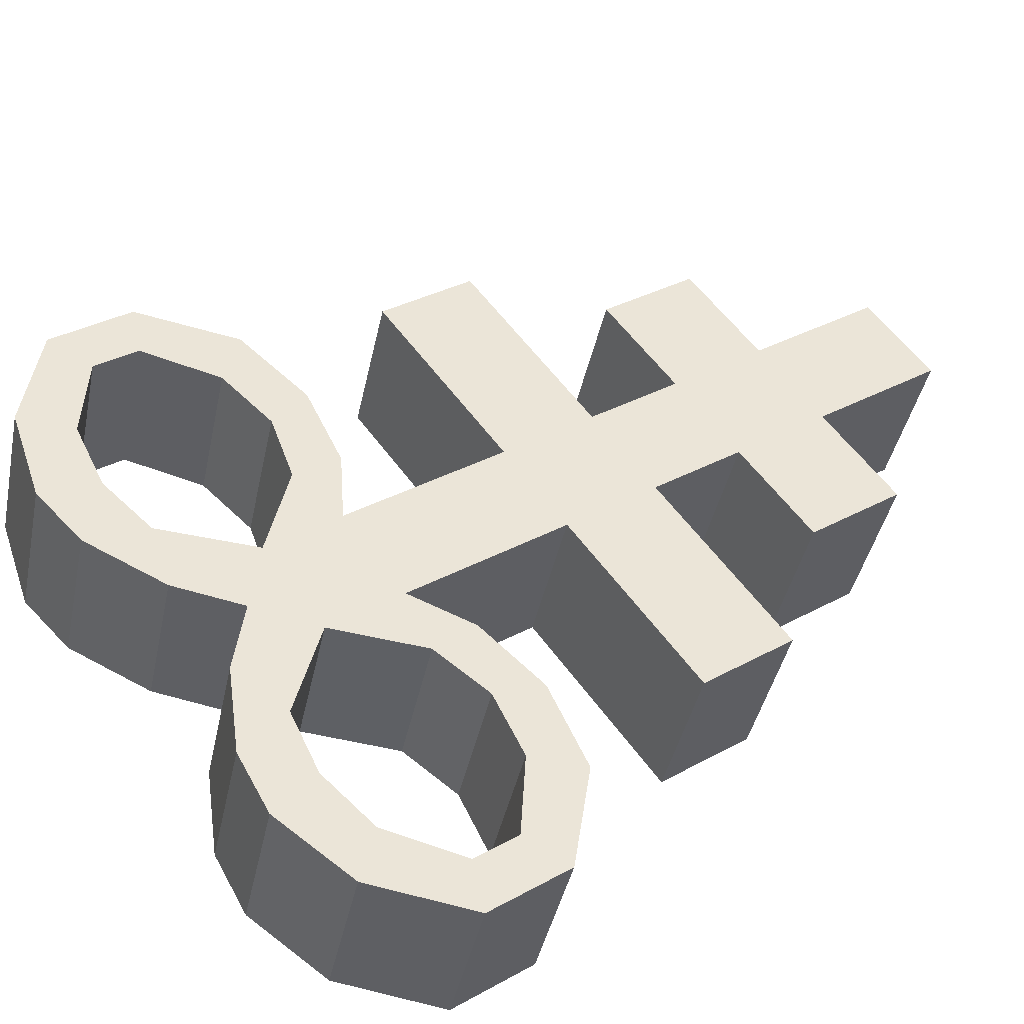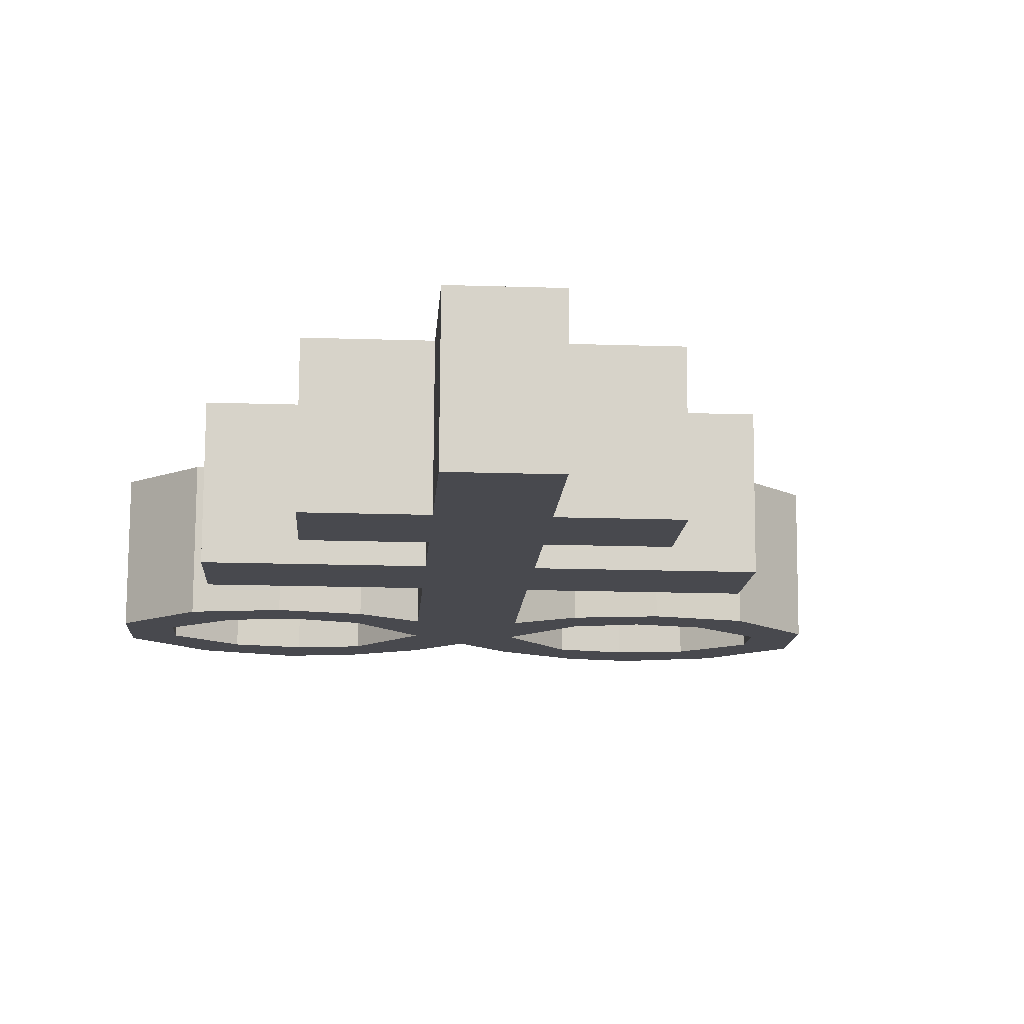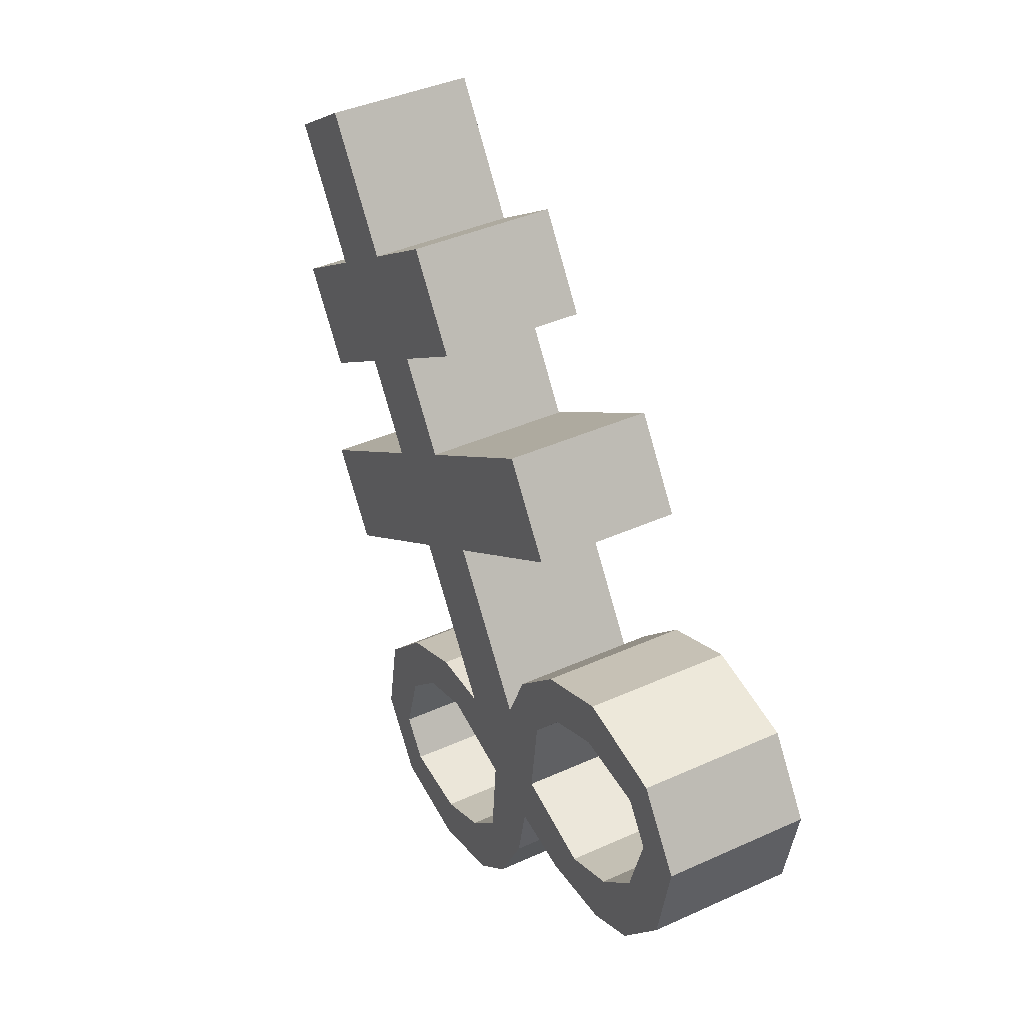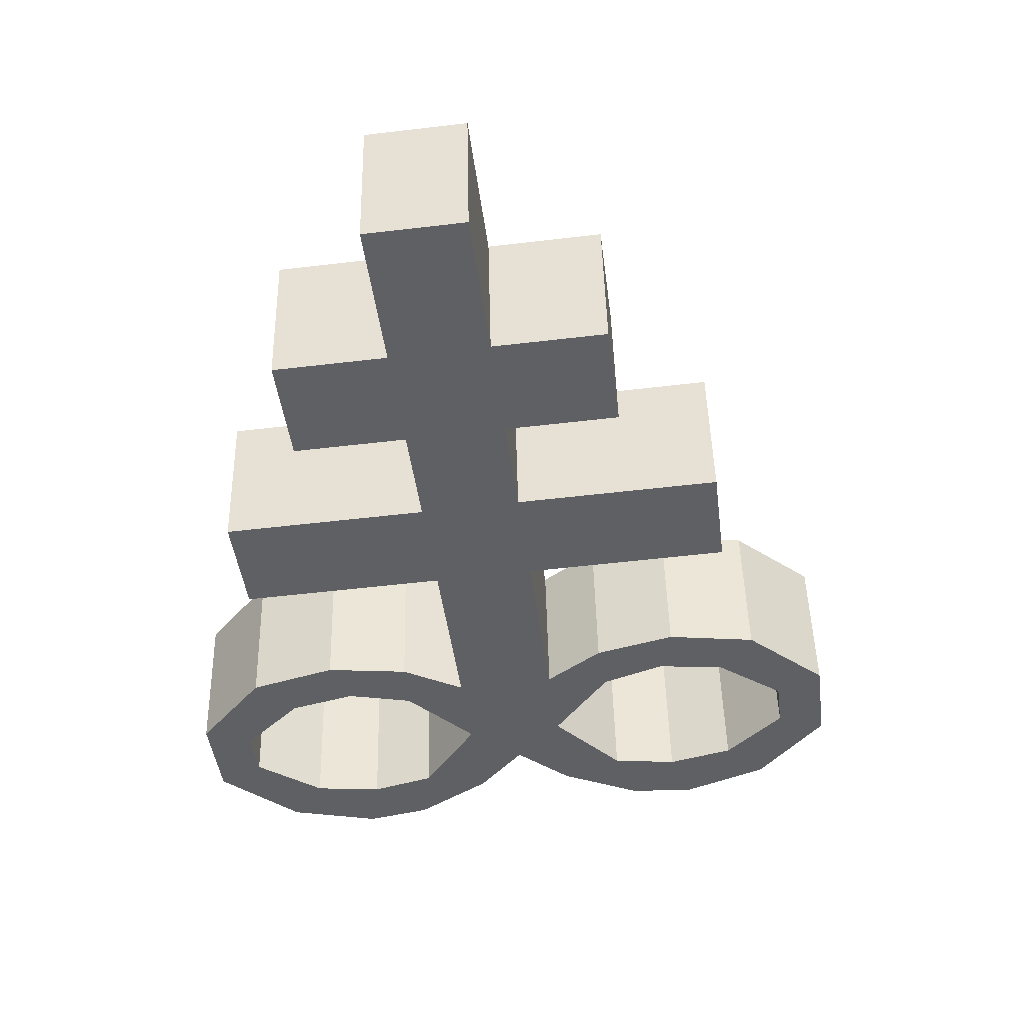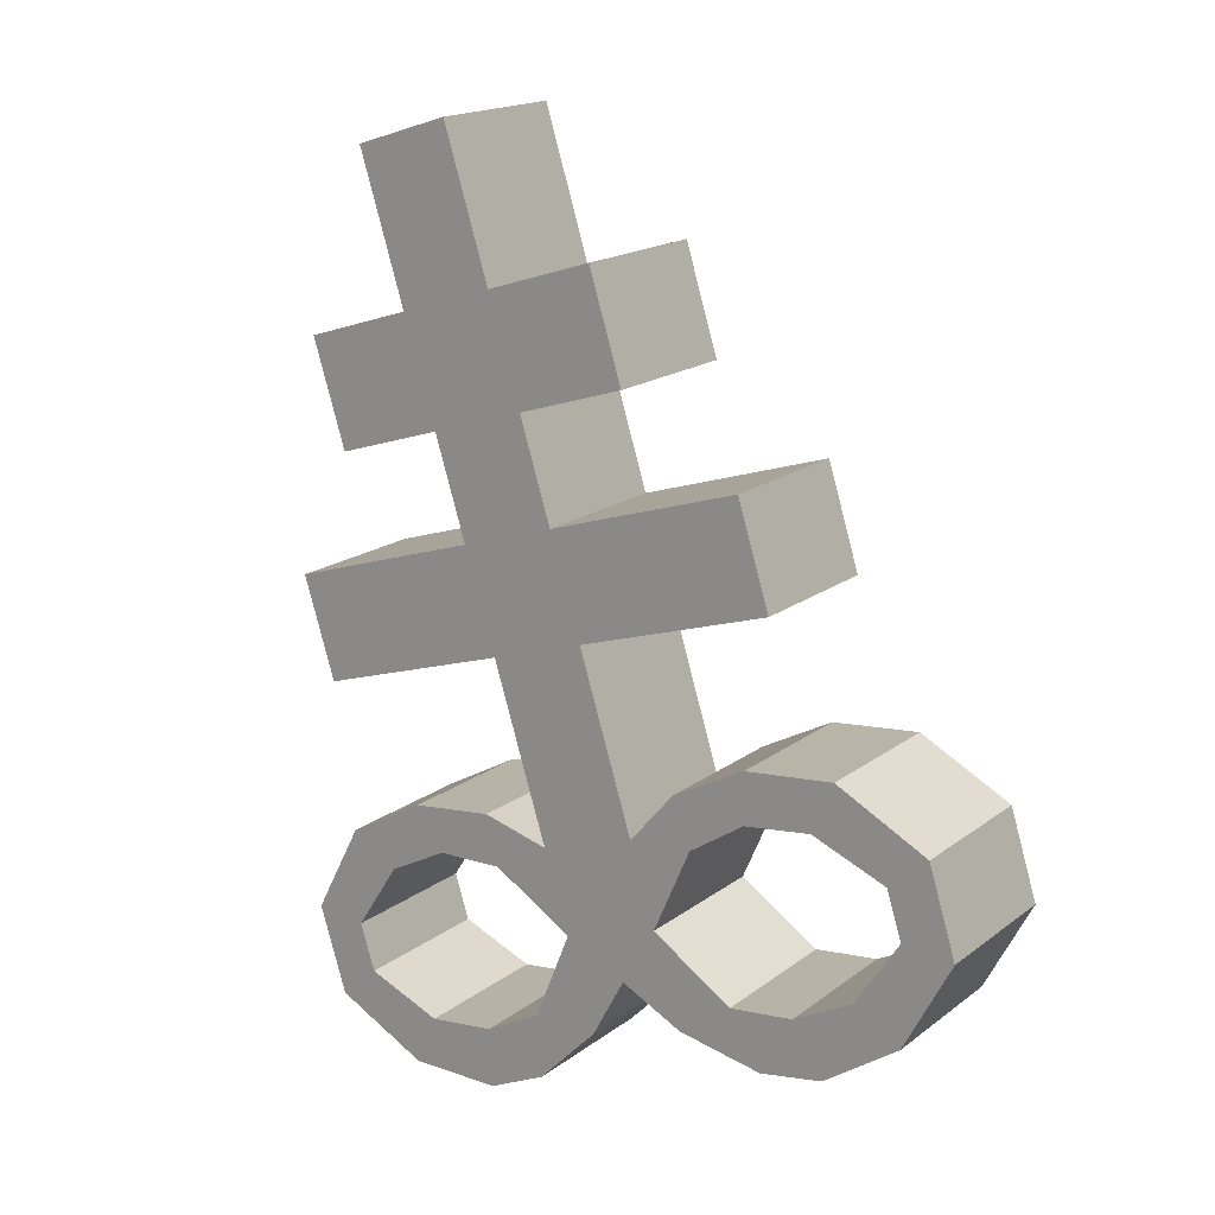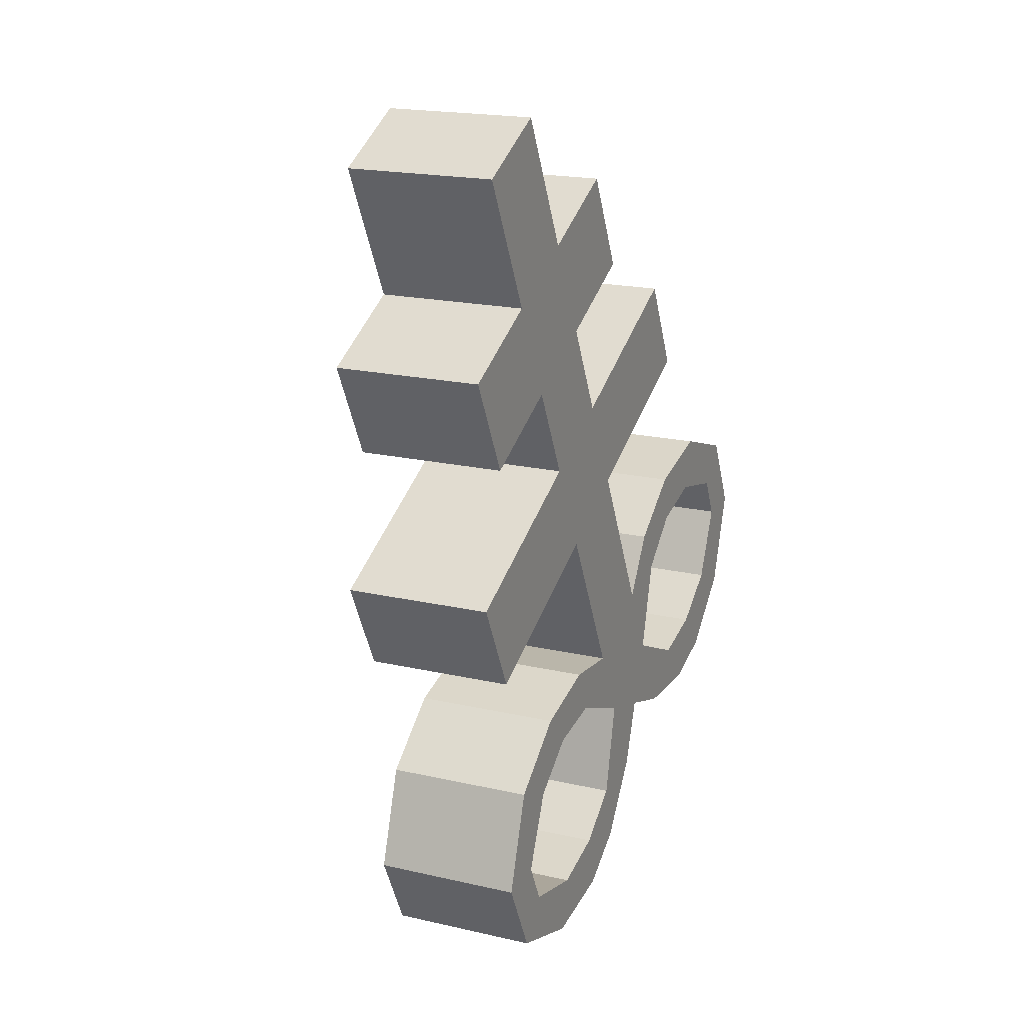
<metadata>
{"format":"obj","ext":"obj","renderer":"f3d","projection":"perspective","resolution":1024,"background":"white","views":[{"elev":55.7,"azim":47.4,"up":"+Z"},{"elev":-26.9,"azim":169.3,"up":"+Z"},{"elev":10.5,"azim":-113.0,"up":"+Y"},{"elev":32.1,"azim":-178.9,"up":"+Y"},{"elev":0.2,"azim":-141.4,"up":"+Y"},{"elev":55.2,"azim":-67.9,"up":"+Y"}]}
</metadata>
<code>
o Brimstone_Cube.008
v 0.2644 7.667 -0.476
v 0.3602 8.441 -0.6742
v 0.2827 7.779 -0.03144
v 0.3786 8.553 -0.2297
v 0.3047 7.992 -0.5594
v 0.323 8.104 -0.1148
v 0.226 7.357 -0.3966
v 0.2443 7.468 0.048
v 0.1872 7.044 -0.3165
v 0.2055 7.155 0.1281
v 0.1209 6.508 -0.1794
v 0.1393 6.62 0.2652
v 0.6258 7.735 -0.03471
v 0.6076 7.624 -0.4793
v 0.6661 8.061 -0.118
v 0.6478 7.949 -0.5626
v 0.8627 7.39 0.04213
v 0.8443 7.279 -0.4025
v 0.8239 7.077 0.1222
v 0.8056 6.966 -0.3223
v 0.08985 6.257 -0.1151
v 0.3317 6.707 0.2354
v 0.3134 6.595 -0.2092
v 0.3213 6.554 0.2743
v 0.3031 6.442 -0.1703
v 0.5838 6.721 0.2215
v 0.5655 6.61 -0.2231
v 0.5216 6.584 0.2585
v 0.5033 6.472 -0.1861
v 0.8433 6.634 0.2327
v 0.8249 6.523 -0.2119
v 0.719 6.522 0.2658
v 0.7007 6.411 -0.1788
v 1.039 6.39 0.2859
v 1.021 6.278 -0.1587
v 0.889 6.346 0.303
v 0.8707 6.235 -0.1416
v 0.6634 6.073 0.381
v 0.6451 5.961 -0.06366
v 0.7565 5.934 0.412
v 0.7382 5.822 -0.03255
v 0.4571 6.062 0.3921
v 0.4388 5.951 -0.05255
v 0.4805 5.887 0.4351
v 0.4622 5.775 -0.009457
v 0.268 6.123 0.3846
v 0.2497 6.012 -0.06002
v 0.29 5.936 0.4306
v 0.2717 5.825 -0.01402
v 0.1082 6.369 0.3295
v 0.05495 5.976 -0.04293
v 0.07326 6.087 0.4017
v 0.9877 6.01 -0.09004
v 1.006 6.122 0.3546
v 0.8527 6.09 -0.1044
v 0.871 6.201 0.3402
v -0.03858 7.705 -0.4732
v 0.05727 8.479 -0.6714
v -0.02028 7.817 -0.02856
v 0.07558 8.591 -0.2268
v 0.001716 8.031 -0.5565
v 0.02003 8.142 -0.1119
v -0.07699 7.395 -0.3937
v -0.05867 7.507 0.05085
v -0.1157 7.082 -0.3136
v -0.09743 7.194 0.131
v -0.182 6.547 -0.1765
v -0.1637 6.658 0.2681
v -0.3634 7.86 -0.02533
v -0.3817 7.749 -0.4699
v -0.3231 8.185 -0.1086
v -0.3414 8.074 -0.5532
v -0.677 7.585 0.05672
v -0.6954 7.473 -0.3879
v -0.7158 7.272 0.1368
v -0.7341 7.16 -0.3077
v -0.2131 6.296 -0.1122
v -0.329 6.79 0.2417
v -0.3473 6.679 -0.2029
v -0.3563 6.64 0.2807
v -0.3746 6.528 -0.1639
v -0.5699 6.867 0.2325
v -0.5883 6.755 -0.2121
v -0.5432 6.718 0.2686
v -0.5615 6.607 -0.176
v -0.8426 6.847 0.2487
v -0.8609 6.735 -0.1959
v -0.7494 6.708 0.2797
v -0.7678 6.596 -0.1648
v -1.092 6.659 0.3061
v -1.11 6.547 -0.1385
v -0.9571 6.58 0.3205
v -0.9754 6.468 -0.1241
v -0.8051 6.258 0.3949
v -0.8234 6.147 -0.04972
v -0.9293 6.147 0.428
v -0.9476 6.035 -0.01658
v -0.6077 6.197 0.4022
v -0.626 6.085 -0.04245
v -0.6732 6.033 0.4461
v -0.6915 5.921 0.001469
v -0.4096 6.209 0.391
v -0.428 6.097 -0.0536
v -0.4766 6.033 0.4378
v -0.4949 5.922 -0.006729
v -0.1948 6.407 0.3324
v -0.248 6.014 -0.04005
v -0.2297 6.125 0.4045
v -0.06042 6.25 0.3663
v -0.07874 6.138 -0.07832
v -1.144 6.279 -0.06979
v -1.125 6.391 0.3748
v -0.9934 6.323 -0.08689
v -0.9751 6.434 0.3577
f 5 2 4 6
f 62 6 4 60
f 59 64 8 3
f 2 58 60 4
f 1 3 8 7
f 59 3 6 62
f 9 10 12 11
f 7 63 57 1
f 64 66 10 8
f 110 77 67 11 21
f 14 16 15 13
f 18 17 19 20
f 6 3 13 15
f 5 6 15 16
f 8 10 19 17
f 1 5 16 14
f 7 8 17 18
f 9 7 18 20
f 10 9 20 19
f 3 1 14 13
f 50 109 52
f 12 50 24 22
f 40 41 53 54
f 24 25 29 28
f 25 23 27 29
f 21 11 23 25
f 11 12 22 23
f 50 21 25 24
f 29 27 31 33
f 23 22 26 27
f 22 24 28 26
f 28 29 33 32
f 27 26 30 31
f 26 28 32 30
f 46 48 44 42
f 33 31 35 37
f 32 33 37 36
f 31 30 34 35
f 30 32 36 34
f 41 39 55 53
f 38 40 54 56
f 39 38 56 55
f 42 44 40 38
f 43 42 38 39
f 49 47 43 45
f 45 43 39 41
f 44 45 41 40
f 51 21 47 49
f 21 50 46 47
f 52 51 49 48
f 48 49 45 44
f 66 68 12 10
f 11 67 65 9
f 9 65 63 7
f 1 57 61 5
f 5 61 58 2
f 110 51 52 109
f 50 52 48 46
f 47 46 42 43
f 36 37 55 56
f 34 36 56 54
f 35 34 54 53
f 37 35 53 55
f 110 21 51
f 107 110 109 108
f 61 62 60 58
f 57 63 64 59
f 65 67 68 66
f 70 69 71 72
f 74 76 75 73
f 62 71 69 59
f 61 72 71 62
f 64 73 75 66
f 57 70 72 61
f 63 74 73 64
f 65 76 74 63
f 66 75 76 65
f 59 69 70 57
f 106 108 109
f 68 78 80 106
f 96 112 111 97
f 80 84 85 81
f 81 85 83 79
f 77 81 79 67
f 67 79 78 68
f 106 80 81 77
f 85 89 87 83
f 79 83 82 78
f 78 82 84 80
f 84 88 89 85
f 83 87 86 82
f 82 86 88 84
f 102 98 100 104
f 89 93 91 87
f 88 92 93 89
f 87 91 90 86
f 86 90 92 88
f 97 111 113 95
f 94 114 112 96
f 95 113 114 94
f 98 94 96 100
f 99 95 94 98
f 105 101 99 103
f 101 97 95 99
f 100 96 97 101
f 107 105 103 77
f 77 103 102 106
f 108 104 105 107
f 104 100 101 105
f 106 102 104 108
f 103 99 98 102
f 92 114 113 93
f 90 112 114 92
f 91 111 112 90
f 93 113 111 91
f 110 107 77
f 68 106 109 50 12

</code>
